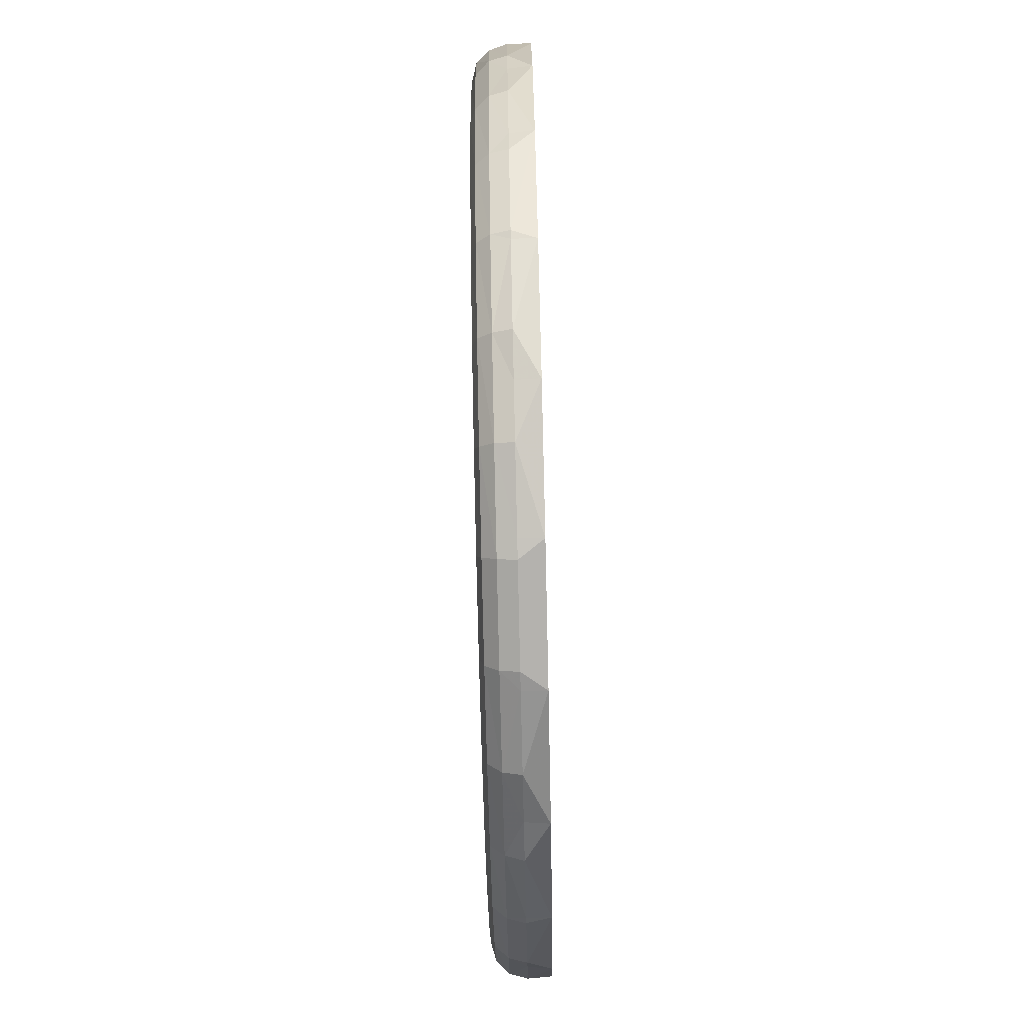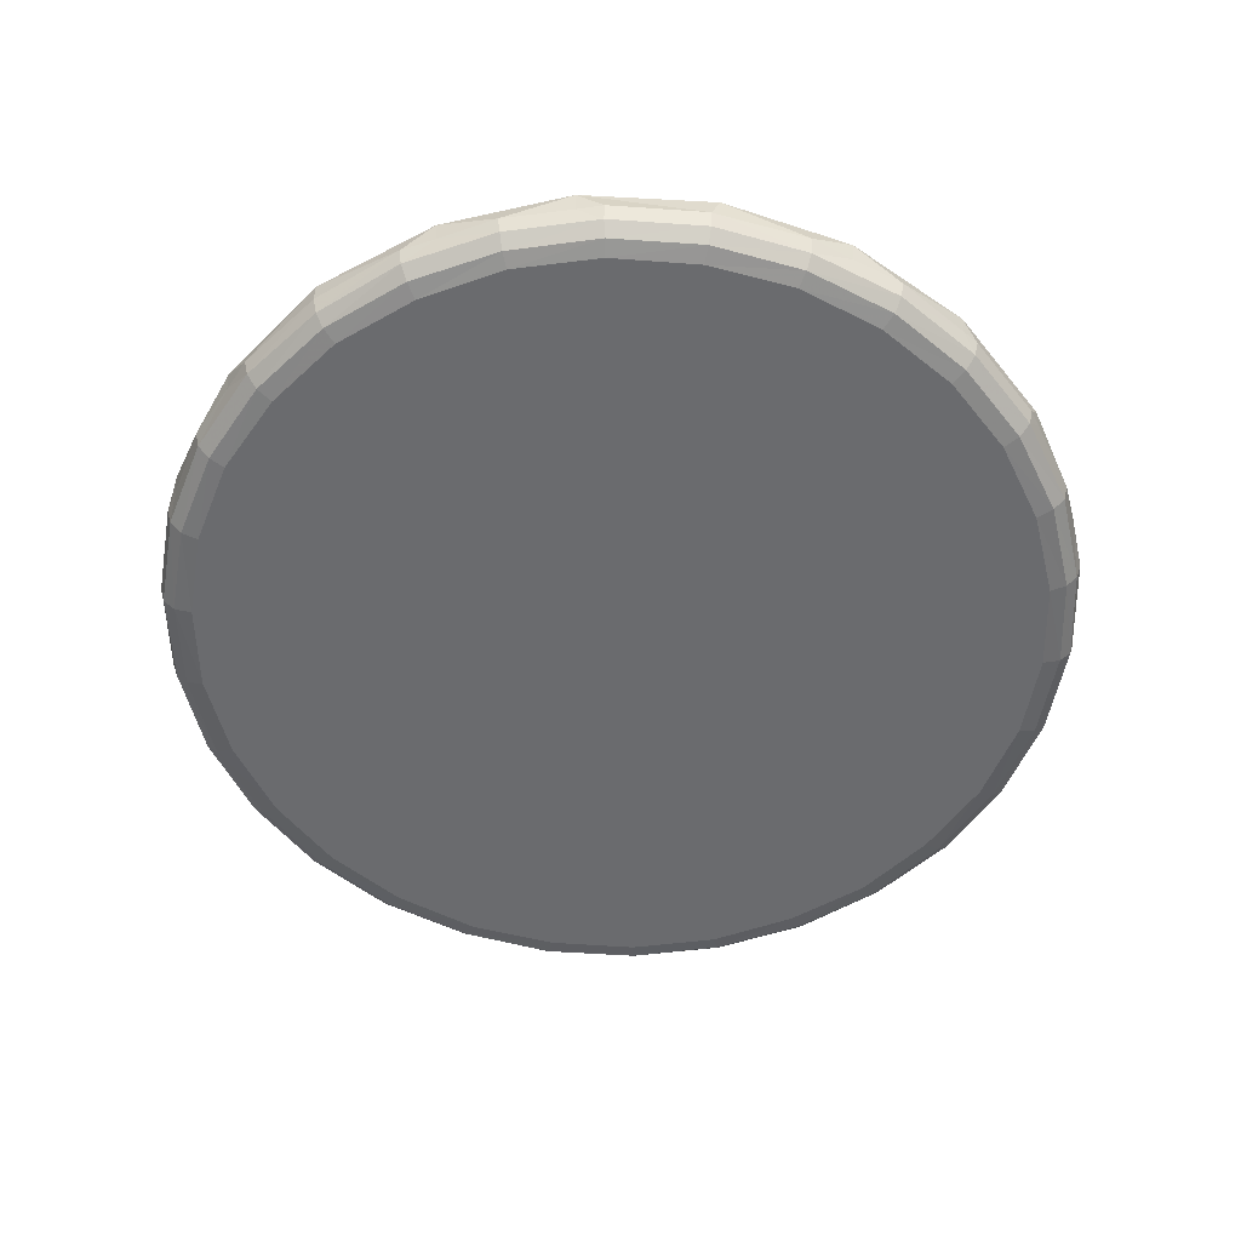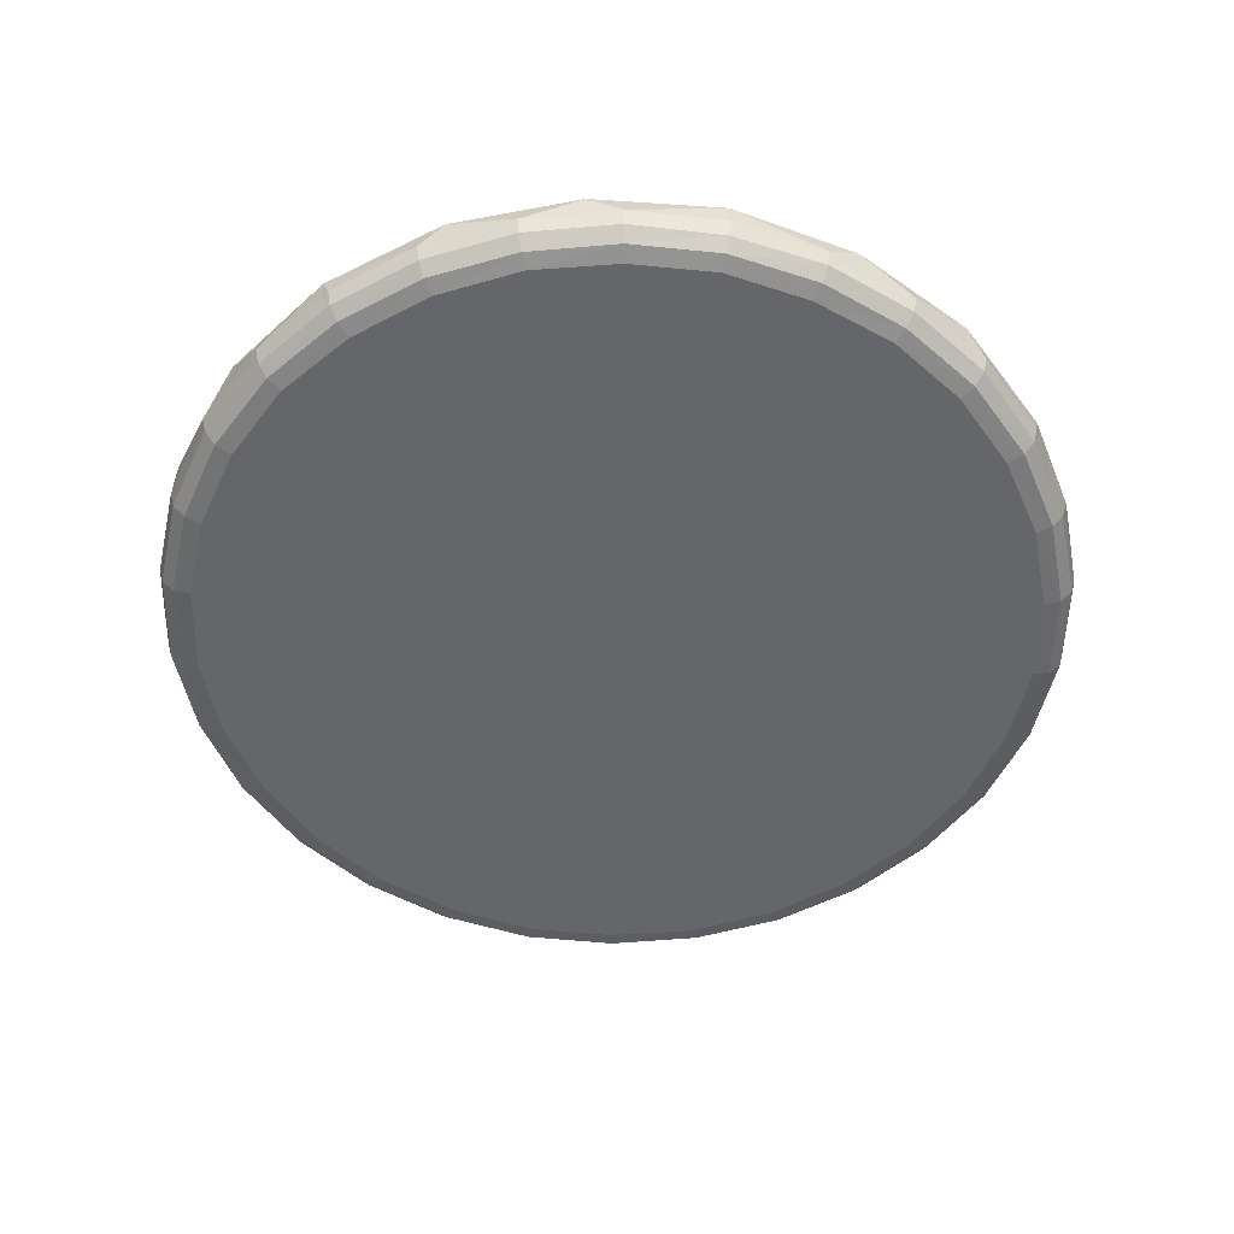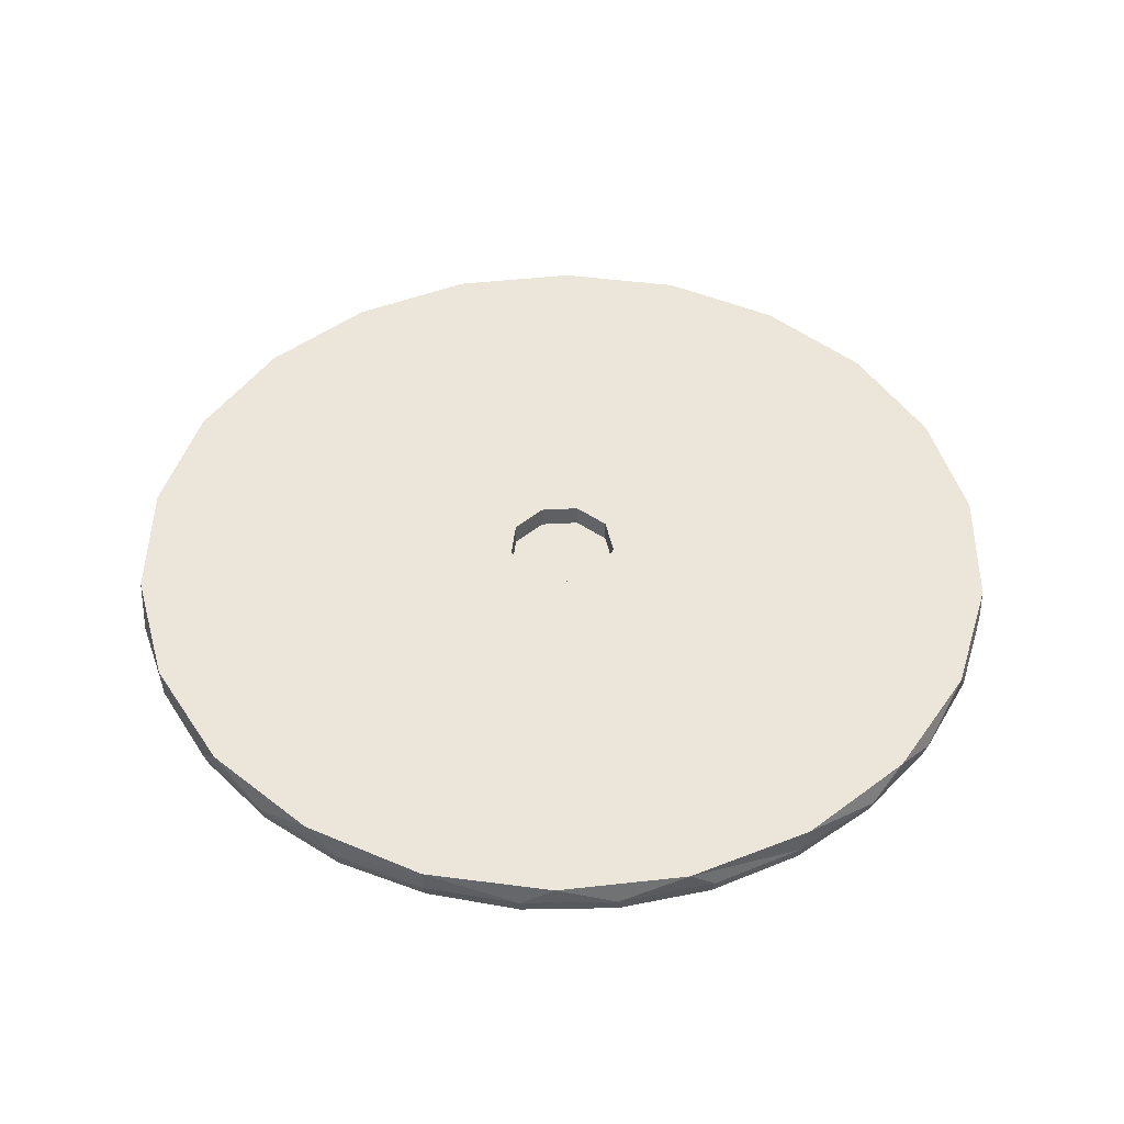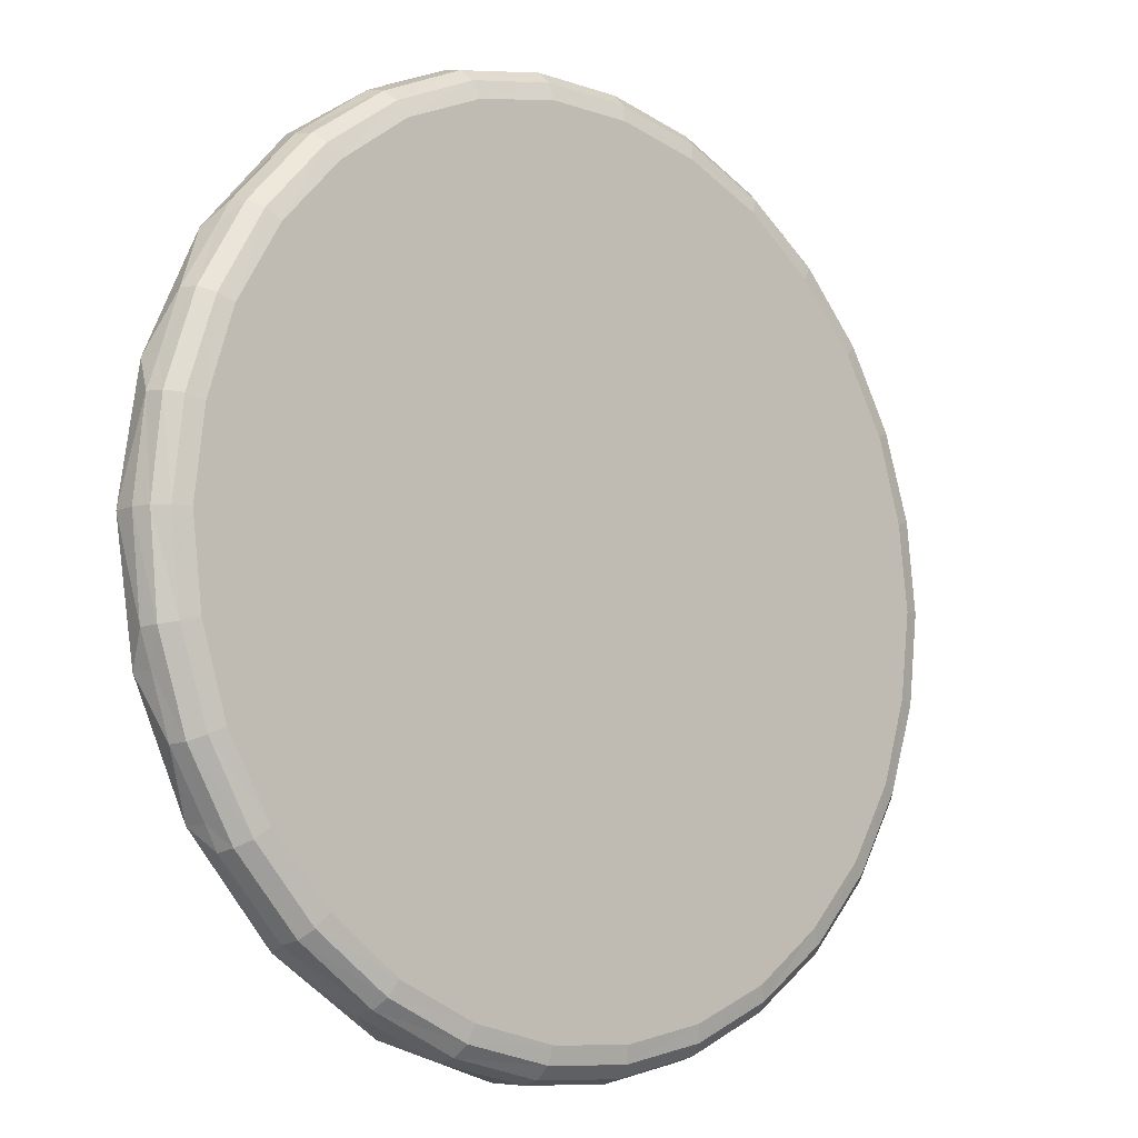
<metadata>
{"format":"obj","ext":"obj","renderer":"f3d","projection":"perspective","resolution":1024,"background":"white","views":[{"elev":-79.2,"azim":91.3,"up":"+Z"},{"elev":-53.4,"azim":-52.2,"up":"+Y"},{"elev":-51.9,"azim":-102.8,"up":"+Y"},{"elev":46.9,"azim":107.1,"up":"+Y"},{"elev":-9.4,"azim":-41.9,"up":"+Z"}]}
</metadata>
<code>
o ShapeIndexedFaceSet.002_ShapeIndexedFaceSet.000
v -0.0383 0.005 -0.0112
v -0.005 0.005 0
v -0.0038 0.005 -0.0032
v -0.0056 0.005 -0.0395
v -0.0166 0.005 -0.0363
v -0.0008 0.005 -0.0049
v -0.0261 0.005 -0.0302
v -0.0336 0.005 -0.0216
v 0.0056 0.005 -0.0395
v 0.0024 0.005 -0.0043
v 0.0166 0.005 -0.0363
v 0.0261 0.005 -0.0302
v 0.0046 0.005 -0.0017
v 0.0336 0.005 -0.0216
v 0.0046 0.005 0.0017
v 0.04 0.005 0
v 0.0383 0.005 -0.0112
v 0.0166 0.005 0.0363
v 0.0261 0.005 0.0302
v 0.0024 0.005 0.0043
v 0.0336 0.005 0.0216
v 0.0383 0.005 0.0112
v 0.0056 0.005 0.0395
v -0.0008 0.005 0.0049
v -0.0056 0.005 0.0395
v -0.0166 0.005 0.0363
v -0.0038 0.005 0.0032
v -0.0261 0.005 0.0302
v -0.04 0.005 0
v -0.0383 0.005 0.0112
v -0.0336 0.005 0.0216
v 0.0024 0.003 0.0043
v 0.0046 0.003 0.0017
v 0.0046 0.003 -0.0017
v -0.005 0.003 0
v -0.0038 0.003 0.0032
v -0.0008 0.003 0.0049
v -0.0038 0.003 -0.0032
v 0.0024 0.003 -0.0043
v -0.0008 0.003 -0.0049
v 0.0299 0 -0.0217
v 0.0338 0 -0.015
v -0.0338 -0 0.015
v 0.0361 0 -0.0076
v 0.037 0 0
v 0.0247 -0 0.0274
v 0.0185 -0 0.032
v 0.0114 -0 0.0351
v -0.0114 0 -0.0351
v -0.0185 0 -0.032
v -0.0299 0 -0.0217
v -0.0247 0 -0.0274
v 0.0247 0 -0.0274
v 0.0185 0 -0.032
v 0.0114 0 -0.0351
v 0.0038 0 -0.0367
v -0.0038 0 -0.0367
v -0.0361 0 -0.0076
v -0.0338 0 -0.015
v -0.037 0 0
v -0.0361 -0 0.0076
v 0.0038 -0 0.0367
v -0.0038 -0 0.0367
v 0.0338 -0 0.015
v 0.0299 -0 0.0217
v 0.0361 -0 0.0076
v -0.0299 -0 0.0217
v -0.0247 -0 0.0274
v -0.0185 -0 0.032
v -0.0114 -0 0.0351
v 0.0391 0.003 -0.0083
v 0.0383 0.005 -0.0112
v 0.04 0.005 0
v 0.0323 0.003 -0.0235
v 0.0267 0.003 -0.0297
v 0.0336 0.005 -0.0216
v 0.0261 0.005 -0.0302
v 0.0381 0.003 -0.0112
v 0.0365 0.003 -0.0162
v 0.0334 0.003 -0.0215
v 0.0261 0.003 -0.0301
v 0.02 0.003 -0.0346
v 0.0166 0.005 -0.0363
v 0.0041 0.003 -0.0397
v -0.0041 0.003 -0.0397
v 0.0056 0.005 -0.0395
v -0.0056 0.005 -0.0395
v 0.0165 0.003 -0.0361
v 0.0123 0.003 -0.038
v 0.0056 0.003 -0.0394
v -0.0056 0.003 -0.0394
v -0.0123 0.003 -0.038
v -0.0166 0.005 -0.0363
v -0.0267 0.003 -0.0297
v -0.0323 0.003 -0.0235
v -0.0261 0.005 -0.0302
v -0.0336 0.005 -0.0216
v -0.0165 0.003 -0.0361
v -0.02 0.003 -0.0346
v -0.0261 0.003 -0.0301
v -0.0334 0.003 -0.0215
v -0.0365 0.003 -0.0162
v -0.0383 0.005 -0.0112
v -0.0381 0.003 -0.0112
v -0.0391 0.003 -0.0083
v -0.04 0.005 0
v -0.04 0.003 0
v -0.0391 0.003 0.0083
v -0.0383 0.005 0.0112
v -0.0323 0.003 0.0235
v -0.0267 0.003 0.0297
v -0.0336 0.005 0.0216
v -0.0261 0.005 0.0302
v -0.0381 0.003 0.0112
v -0.0365 0.003 0.0162
v -0.0334 0.003 0.0215
v -0.0261 0.003 0.0301
v -0.02 0.003 0.0346
v -0.0166 0.005 0.0363
v -0.0041 0.003 0.0397
v 0.0041 0.003 0.0397
v -0.0056 0.005 0.0395
v 0.0056 0.005 0.0395
v -0.0165 0.003 0.0361
v -0.0123 0.003 0.038
v -0.0056 0.003 0.0394
v 0.0056 0.003 0.0394
v 0.0123 0.003 0.038
v 0.0166 0.005 0.0363
v 0.0267 0.003 0.0297
v 0.0323 0.003 0.0235
v 0.0261 0.005 0.0302
v 0.0336 0.005 0.0216
v 0.0165 0.003 0.0361
v 0.02 0.003 0.0346
v 0.0261 0.003 0.0301
v 0.0334 0.003 0.0215
v 0.0365 0.003 0.0162
v 0.0383 0.005 0.0112
v 0.0381 0.003 0.0112
v 0.0391 0.003 0.0083
v 0.04 0.005 0
v 0.04 0.003 0
v 0.0391 0.003 -0.0083
v -0.0038 0.003 -0.0032
v -0.005 0.005 0
v -0.005 0.003 0
v -0.0038 0.005 0.0032
v -0.0038 0.003 0.0032
v -0.0008 0.005 0.0049
v -0.0008 0.003 0.0049
v 0.0024 0.005 0.0043
v 0.0024 0.003 0.0043
v 0.0046 0.005 0.0017
v 0.0046 0.003 0.0017
v 0.0046 0.005 -0.0017
v 0.0046 0.003 -0.0017
v 0.0024 0.005 -0.0043
v 0.0024 0.003 -0.0043
v -0.0008 0.005 -0.0049
v -0.0008 0.003 -0.0049
v -0.0038 0.005 -0.0032
v -0.0038 0.003 -0.0032
v -0.005 0.005 0
v -0.0261 0.003 0.0301
v -0.0267 0.003 0.0297
v -0.0264 0.0015 0.0294
v -0.032 0.0015 0.0232
v 0.0261 0.003 -0.0301
v 0.0267 0.003 -0.0297
v 0.0264 0.0015 -0.0294
v 0.0311 0.0004 0.0226
v 0.0351 0.0004 0.0156
v 0.0361 0.0015 0.0161
v 0.004 0.0004 0.0382
v 0.0118 0.0004 0.0366
v 0.0122 0.0015 0.0376
v -0.0257 0.0004 0.0286
v -0.0192 0.0004 0.0333
v -0.0197 0.0015 0.0342
v -0.0311 0.0004 -0.0226
v -0.0351 0.0004 -0.0156
v -0.0361 0.0015 -0.0161
v -0.004 0.0004 -0.0382
v -0.0118 0.0004 -0.0366
v -0.0122 0.0015 -0.0376
v 0.0257 0.0004 -0.0286
v 0.0192 0.0004 -0.0333
v 0.0197 0.0015 -0.0342
v -0.0338 0 -0.015
v -0.0361 0 -0.0076
v -0.0376 0.0004 -0.008
v 0.0376 0.0004 -0.008
v 0.0385 0.0004 0
v 0.037 0 0
v 0.0185 0 -0.032
v 0.0247 0 -0.0274
v 0.0299 0 -0.0217
v -0.0114 0 -0.0351
v -0.0038 0 -0.0367
v 0.0038 0 -0.0367
v -0.0299 0 -0.0217
v -0.0247 0 -0.0274
v -0.0385 0.0004 0
v -0.037 0 0
v -0.0376 0.0004 0.008
v -0.0361 -0 0.0076
v -0.0351 0.0004 0.0156
v -0.0338 -0 0.015
v -0.0311 0.0004 0.0226
v -0.0185 -0 0.032
v -0.0247 -0 0.0274
v -0.0299 -0 0.0217
v 0.0114 -0 0.0351
v 0.0038 -0 0.0367
v -0.0038 -0 0.0367
v 0.0338 -0 0.015
v 0.0299 -0 0.0217
v 0.0247 -0 0.0274
v 0.037 0 0
v 0.0385 0.0004 0
v 0.0361 -0 0.0076
v 0.0376 0.0004 0.008
v 0.0361 0 -0.0076
v 0.0338 0 -0.015
v 0.0351 0.0004 -0.0156
v 0.0311 0.0004 -0.0226
v 0.032 0.0015 -0.0232
v 0.0041 0.0015 -0.0393
v 0.0122 0.0015 -0.0376
v 0.0118 0.0004 -0.0366
v 0.0114 0 -0.0351
v 0.004 0.0004 -0.0382
v -0.0041 0.0015 -0.0393
v -0.0041 0.003 -0.0397
v -0.0056 0.003 -0.0394
v -0.0264 0.0015 -0.0294
v -0.0197 0.0015 -0.0342
v -0.0192 0.0004 -0.0333
v -0.0185 0 -0.032
v -0.0257 0.0004 -0.0286
v -0.032 0.0015 -0.0232
v -0.0323 0.003 -0.0235
v -0.0334 0.003 -0.0215
v -0.0387 0.0015 -0.0082
v -0.0395 0.0015 0
v -0.0387 0.0015 0.0082
v -0.0361 0.0015 0.0161
v -0.0041 0.0015 0.0393
v -0.0122 0.0015 0.0376
v -0.0118 0.0004 0.0366
v -0.0114 -0 0.0351
v -0.004 0.0004 0.0382
v 0.0041 0.0015 0.0393
v 0.0041 0.003 0.0397
v 0.0056 0.003 0.0394
v 0.0264 0.0015 0.0294
v 0.0197 0.0015 0.0342
v 0.0192 0.0004 0.0333
v 0.0185 -0 0.032
v 0.0257 0.0004 0.0286
v 0.032 0.0015 0.0232
v 0.0323 0.003 0.0235
v 0.0334 0.003 0.0215
v 0.0387 0.0015 0.0082
v 0.0395 0.0015 0
v 0.0387 0.0015 -0.0082
v 0.0376 0.0004 -0.008
v 0.0361 0.0015 -0.0161
v 0.0361 0 -0.0076
v 0.0351 0.0004 -0.0156
v 0.032 0.0015 -0.0232
v 0.0334 0.003 -0.0215
v 0.0323 0.003 -0.0235
v 0.0334 0.003 -0.0215
v 0.02 0.003 -0.0346
v 0.0165 0.003 -0.0361
v 0.0041 0.003 -0.0397
v 0.0056 0.003 -0.0394
v 0.0123 0.003 -0.038
v -0.0123 0.003 -0.038
v -0.0165 0.003 -0.0361
v -0.0267 0.003 -0.0297
v -0.0261 0.003 -0.0301
v -0.02 0.003 -0.0346
v -0.0365 0.003 -0.0162
v -0.0381 0.003 -0.0112
v -0.0381 0.003 0.0112
v -0.0391 0.003 0.0083
v -0.04 0.003 0
v -0.0391 0.003 -0.0083
v -0.0323 0.003 0.0235
v -0.0334 0.003 0.0215
v -0.0365 0.003 0.0162
v -0.02 0.003 0.0346
v -0.0165 0.003 0.0361
v -0.0041 0.003 0.0397
v -0.0056 0.003 0.0394
v -0.0123 0.003 0.038
v 0.0123 0.003 0.038
v 0.0165 0.003 0.0361
v 0.0267 0.003 0.0297
v 0.0261 0.003 0.0301
v 0.02 0.003 0.0346
v 0.0365 0.003 0.0162
v 0.0381 0.003 0.0112
v 0.0365 0.003 -0.0162
v 0.0361 0.0015 -0.0161
v 0.0381 0.003 -0.0112
v 0.0387 0.0015 -0.0082
v 0.0391 0.003 -0.0083
v 0.0395 0.0015 0
v 0.04 0.003 0
v 0.0387 0.0015 0.0082
v 0.0391 0.003 0.0083
v 0.0381 0.003 0.0112
f 32 33 34
f 35 36 37
f 37 32 35
f 34 35 32
f 35 34 38
f 39 38 34
f 38 39 40
f 71 72 73
f 74 75 76
f 77 76 75
f 71 78 72
f 79 72 78
f 72 79 76
f 80 76 79
f 76 80 74
f 75 81 77
f 82 77 81
f 77 82 83
f 84 85 86
f 87 86 85
f 82 88 83
f 89 83 88
f 83 89 86
f 90 86 89
f 86 90 84
f 85 91 87
f 92 87 91
f 87 92 93
f 94 95 96
f 97 96 95
f 92 98 93
f 99 93 98
f 93 99 96
f 100 96 99
f 96 100 94
f 95 101 97
f 102 97 101
f 97 102 103
f 102 104 103
f 105 103 104
f 103 105 106
f 105 107 106
f 108 106 107
f 106 108 109
f 110 111 112
f 113 112 111
f 108 114 109
f 115 109 114
f 109 115 112
f 116 112 115
f 112 116 110
f 111 117 113
f 118 113 117
f 113 118 119
f 120 121 122
f 123 122 121
f 118 124 119
f 125 119 124
f 119 125 122
f 126 122 125
f 122 126 120
f 121 127 123
f 128 123 127
f 123 128 129
f 130 131 132
f 133 132 131
f 128 134 129
f 135 129 134
f 129 135 132
f 136 132 135
f 132 136 130
f 131 137 133
f 138 133 137
f 133 138 139
f 138 140 139
f 141 139 140
f 139 141 142
f 143 142 141
f 142 143 144
f 41 42 43
f 44 43 42
f 43 44 45
f 46 47 48
f 49 43 50
f 51 50 43
f 50 51 52
f 53 41 54
f 43 54 41
f 54 43 55
f 49 55 43
f 55 49 56
f 57 56 49
f 58 59 60
f 51 60 59
f 60 51 61
f 43 61 51
f 45 62 63
f 64 65 66
f 46 66 65
f 66 46 45
f 48 45 46
f 45 48 62
f 67 43 68
f 45 68 43
f 68 45 69
f 63 69 45
f 69 63 70
f 145 146 147
f 148 147 146
f 147 148 149
f 150 149 148
f 149 150 151
f 152 151 150
f 151 152 153
f 154 153 152
f 153 154 155
f 156 155 154
f 155 156 157
f 158 157 156
f 157 158 159
f 160 159 158
f 159 160 161
f 162 161 160
f 161 162 163
f 164 163 162
f 1 2 3
f 4 5 6
f 7 6 5
f 6 7 3
f 8 3 7
f 8 1 3
f 4 6 9
f 10 9 6
f 9 10 11
f 11 10 12
f 13 12 10
f 12 13 14
f 15 16 13
f 17 13 16
f 13 17 14
f 18 19 20
f 21 20 19
f 20 21 15
f 22 15 21
f 15 22 16
f 18 20 23
f 24 23 20
f 23 24 25
f 25 24 26
f 27 26 24
f 26 27 28
f 1 29 2
f 30 2 29
f 2 30 27
f 31 27 30
f 27 31 28
f 165 166 167
f 167 166 168
f 169 170 171
f 172 173 174
f 175 176 177
f 178 179 180
f 181 182 183
f 184 185 186
f 187 188 189
f 190 191 192
f 193 194 195
f 196 188 197
f 187 197 188
f 197 187 198
f 199 185 200
f 184 200 185
f 200 184 201
f 190 182 202
f 181 202 182
f 202 181 203
f 192 191 204
f 205 204 191
f 204 205 206
f 207 206 205
f 206 207 208
f 209 208 207
f 208 209 210
f 211 179 212
f 178 212 179
f 212 178 213
f 214 176 215
f 175 215 176
f 215 175 216
f 217 173 218
f 172 218 173
f 218 172 219
f 220 221 222
f 223 222 221
f 222 223 217
f 224 225 226
f 227 226 225
f 226 227 228
f 171 228 227
f 229 230 231
f 196 232 231
f 233 231 232
f 231 233 229
f 234 229 233
f 229 234 235
f 236 235 234
f 237 238 239
f 199 240 239
f 241 239 240
f 239 241 237
f 242 237 241
f 237 242 243
f 244 243 242
f 245 192 246
f 204 246 192
f 246 204 247
f 206 247 204
f 247 206 248
f 208 248 206
f 248 208 168
f 210 168 208
f 168 210 167
f 249 250 251
f 211 252 251
f 253 251 252
f 251 253 249
f 254 249 253
f 249 254 255
f 256 255 254
f 257 258 259
f 214 260 259
f 261 259 260
f 259 261 257
f 262 257 261
f 257 262 263
f 264 263 262
f 265 223 266
f 221 266 223
f 266 221 267
f 268 267 221
f 267 268 269
f 220 270 268
f 271 268 270
f 268 271 269
f 272 269 271
f 269 272 273
f 171 170 228
f 274 228 170
f 228 274 275
f 276 169 189
f 171 189 169
f 189 171 187
f 227 187 171
f 187 227 198
f 225 198 227
f 196 231 188
f 230 188 231
f 188 230 189
f 277 189 230
f 189 277 276
f 235 278 229
f 279 229 278
f 229 279 230
f 280 230 279
f 230 280 277
f 281 236 186
f 234 186 236
f 186 234 184
f 233 184 234
f 184 233 201
f 232 201 233
f 199 239 185
f 238 185 239
f 185 238 186
f 282 186 238
f 186 282 281
f 243 283 237
f 284 237 283
f 237 284 238
f 285 238 284
f 238 285 282
f 286 244 183
f 242 183 244
f 183 242 181
f 241 181 242
f 181 241 203
f 240 203 241
f 190 192 182
f 245 182 192
f 182 245 183
f 287 183 245
f 183 287 286
f 248 288 247
f 289 247 288
f 247 289 246
f 290 246 289
f 246 290 245
f 291 245 290
f 245 291 287
f 166 292 168
f 293 168 292
f 168 293 248
f 294 248 293
f 248 294 288
f 295 165 180
f 167 180 165
f 180 167 178
f 210 178 167
f 178 210 213
f 209 213 210
f 211 251 179
f 250 179 251
f 179 250 180
f 296 180 250
f 180 296 295
f 255 297 249
f 298 249 297
f 249 298 250
f 299 250 298
f 250 299 296
f 300 256 177
f 254 177 256
f 177 254 175
f 253 175 254
f 175 253 216
f 252 216 253
f 214 259 176
f 258 176 259
f 176 258 177
f 301 177 258
f 177 301 300
f 263 302 257
f 303 257 302
f 257 303 258
f 304 258 303
f 258 304 301
f 305 264 174
f 262 174 264
f 174 262 172
f 261 172 262
f 172 261 219
f 260 219 261
f 217 223 173
f 265 173 223
f 173 265 174
f 306 174 265
f 174 306 305
f 275 307 308
f 309 308 307
f 308 309 310
f 311 310 309
f 310 311 312
f 313 312 311
f 312 313 314
f 315 314 313
f 314 315 316

</code>
